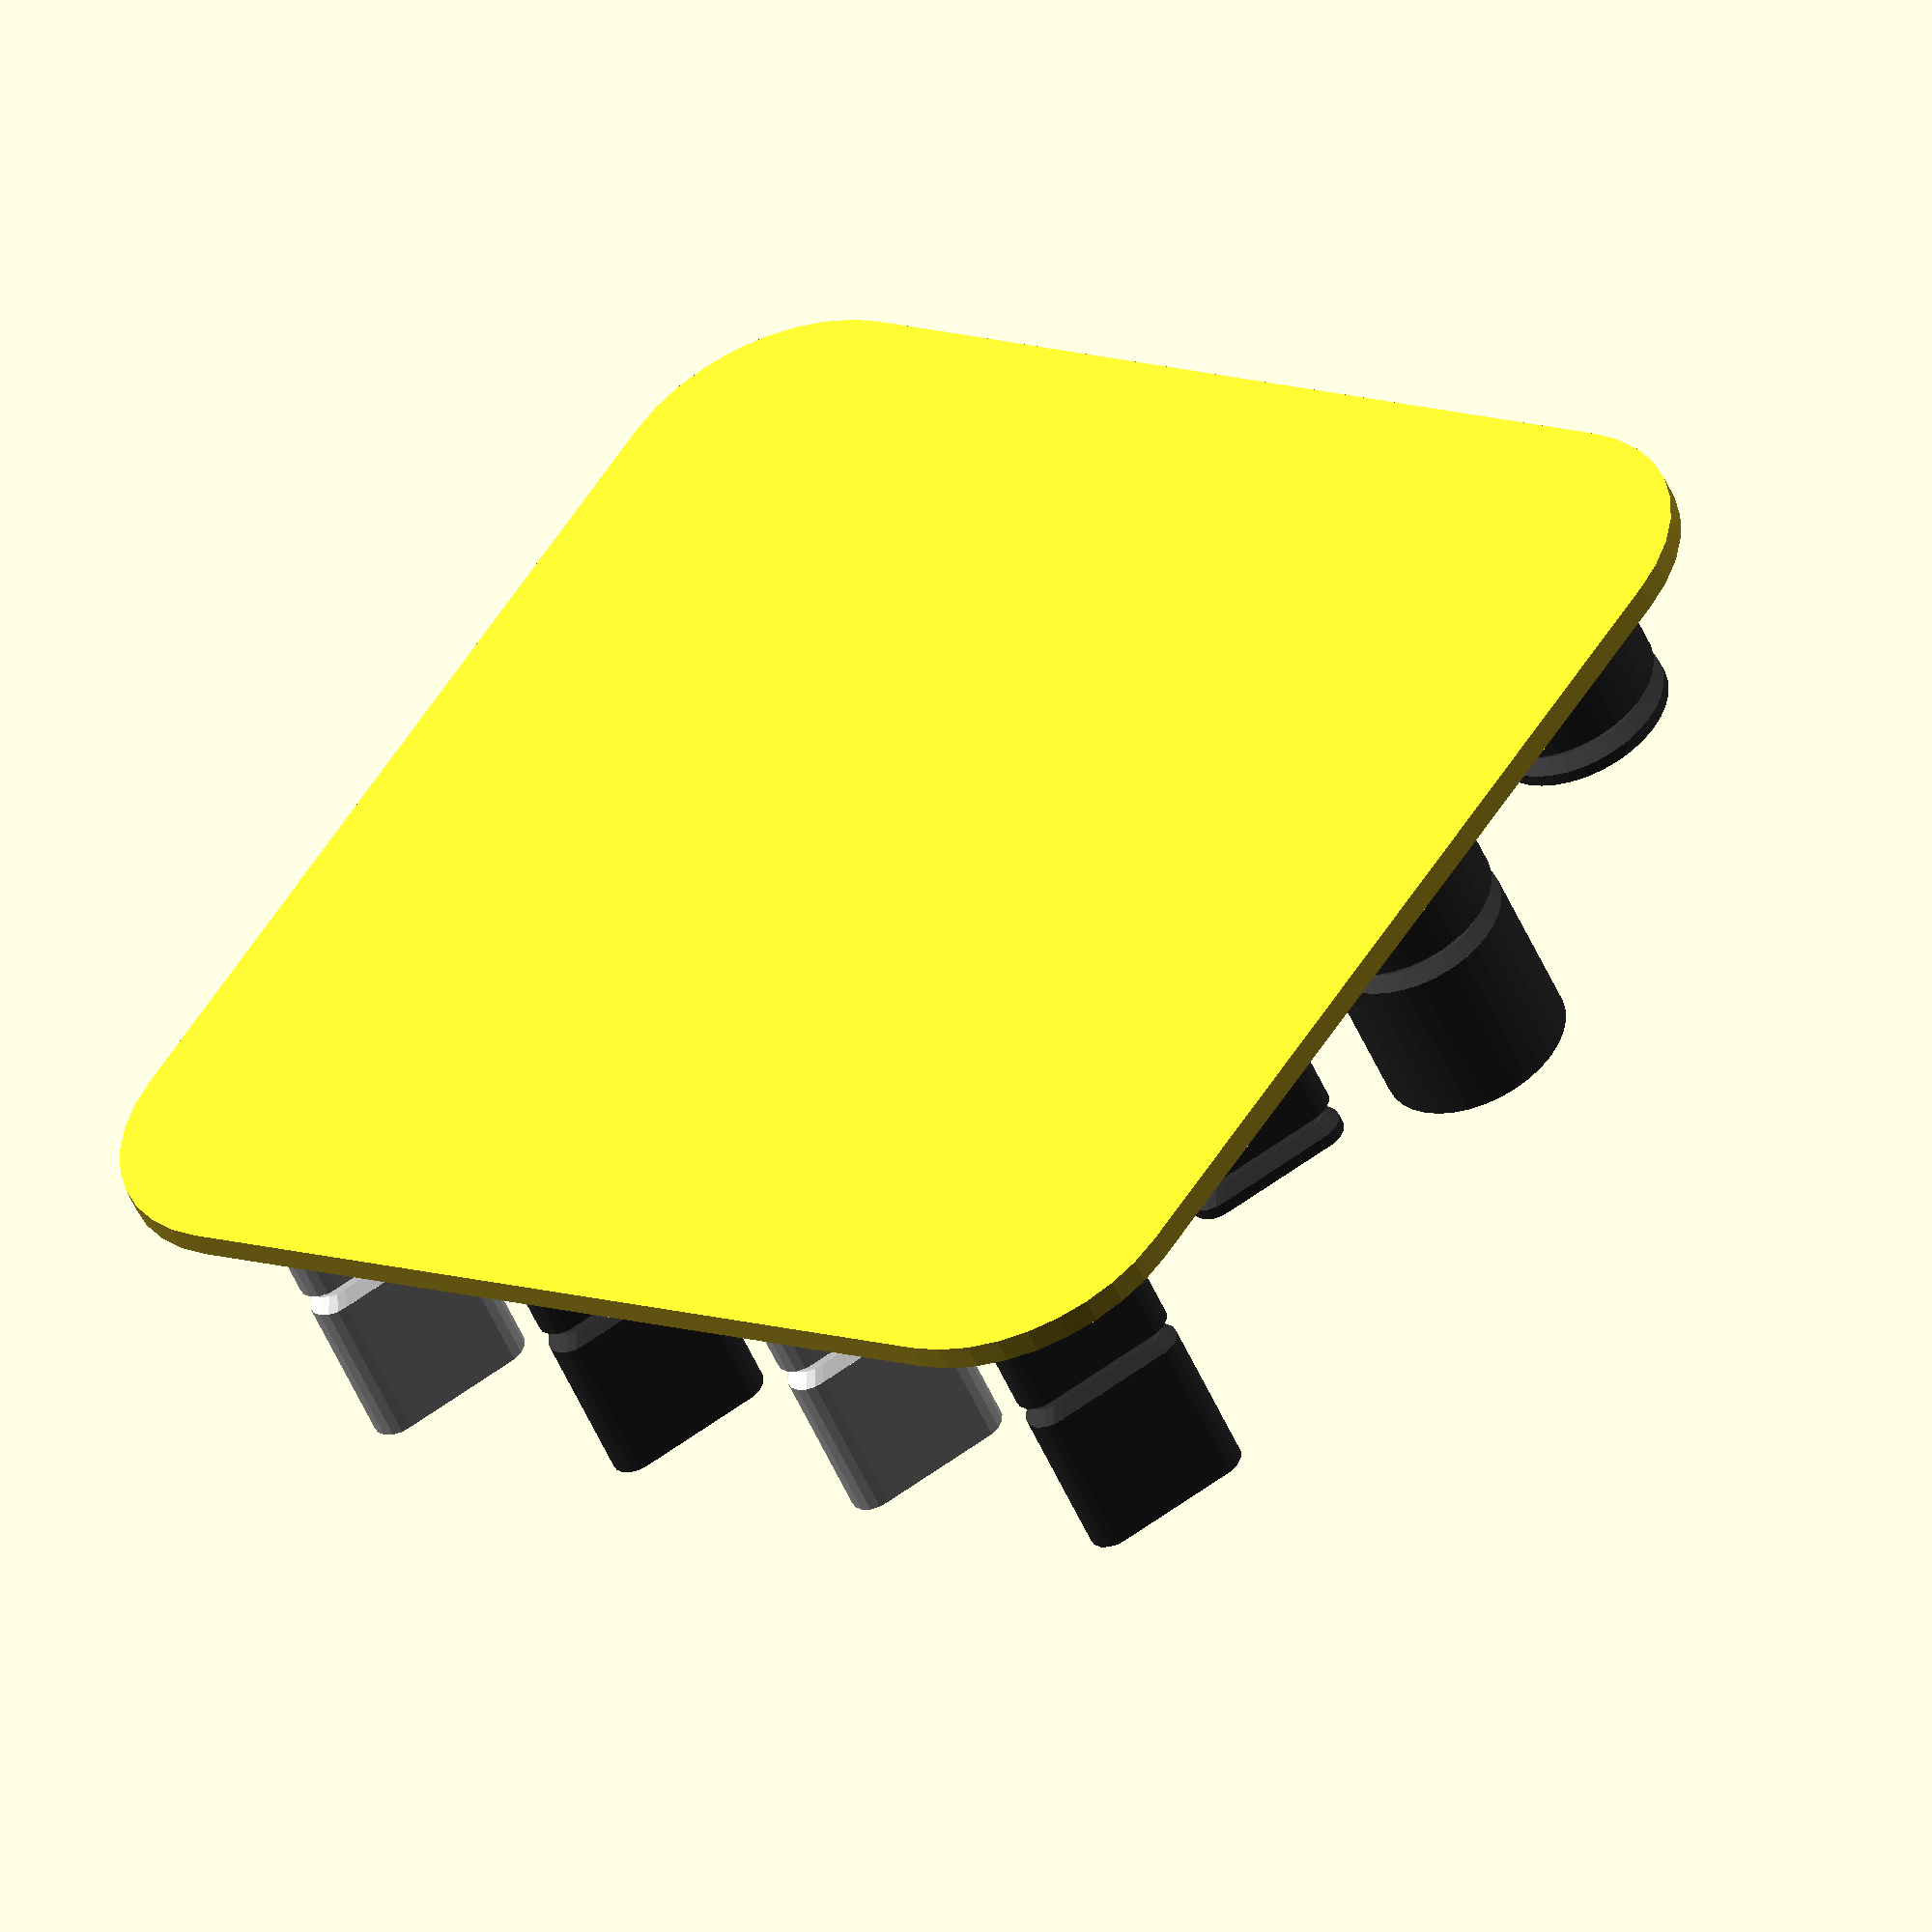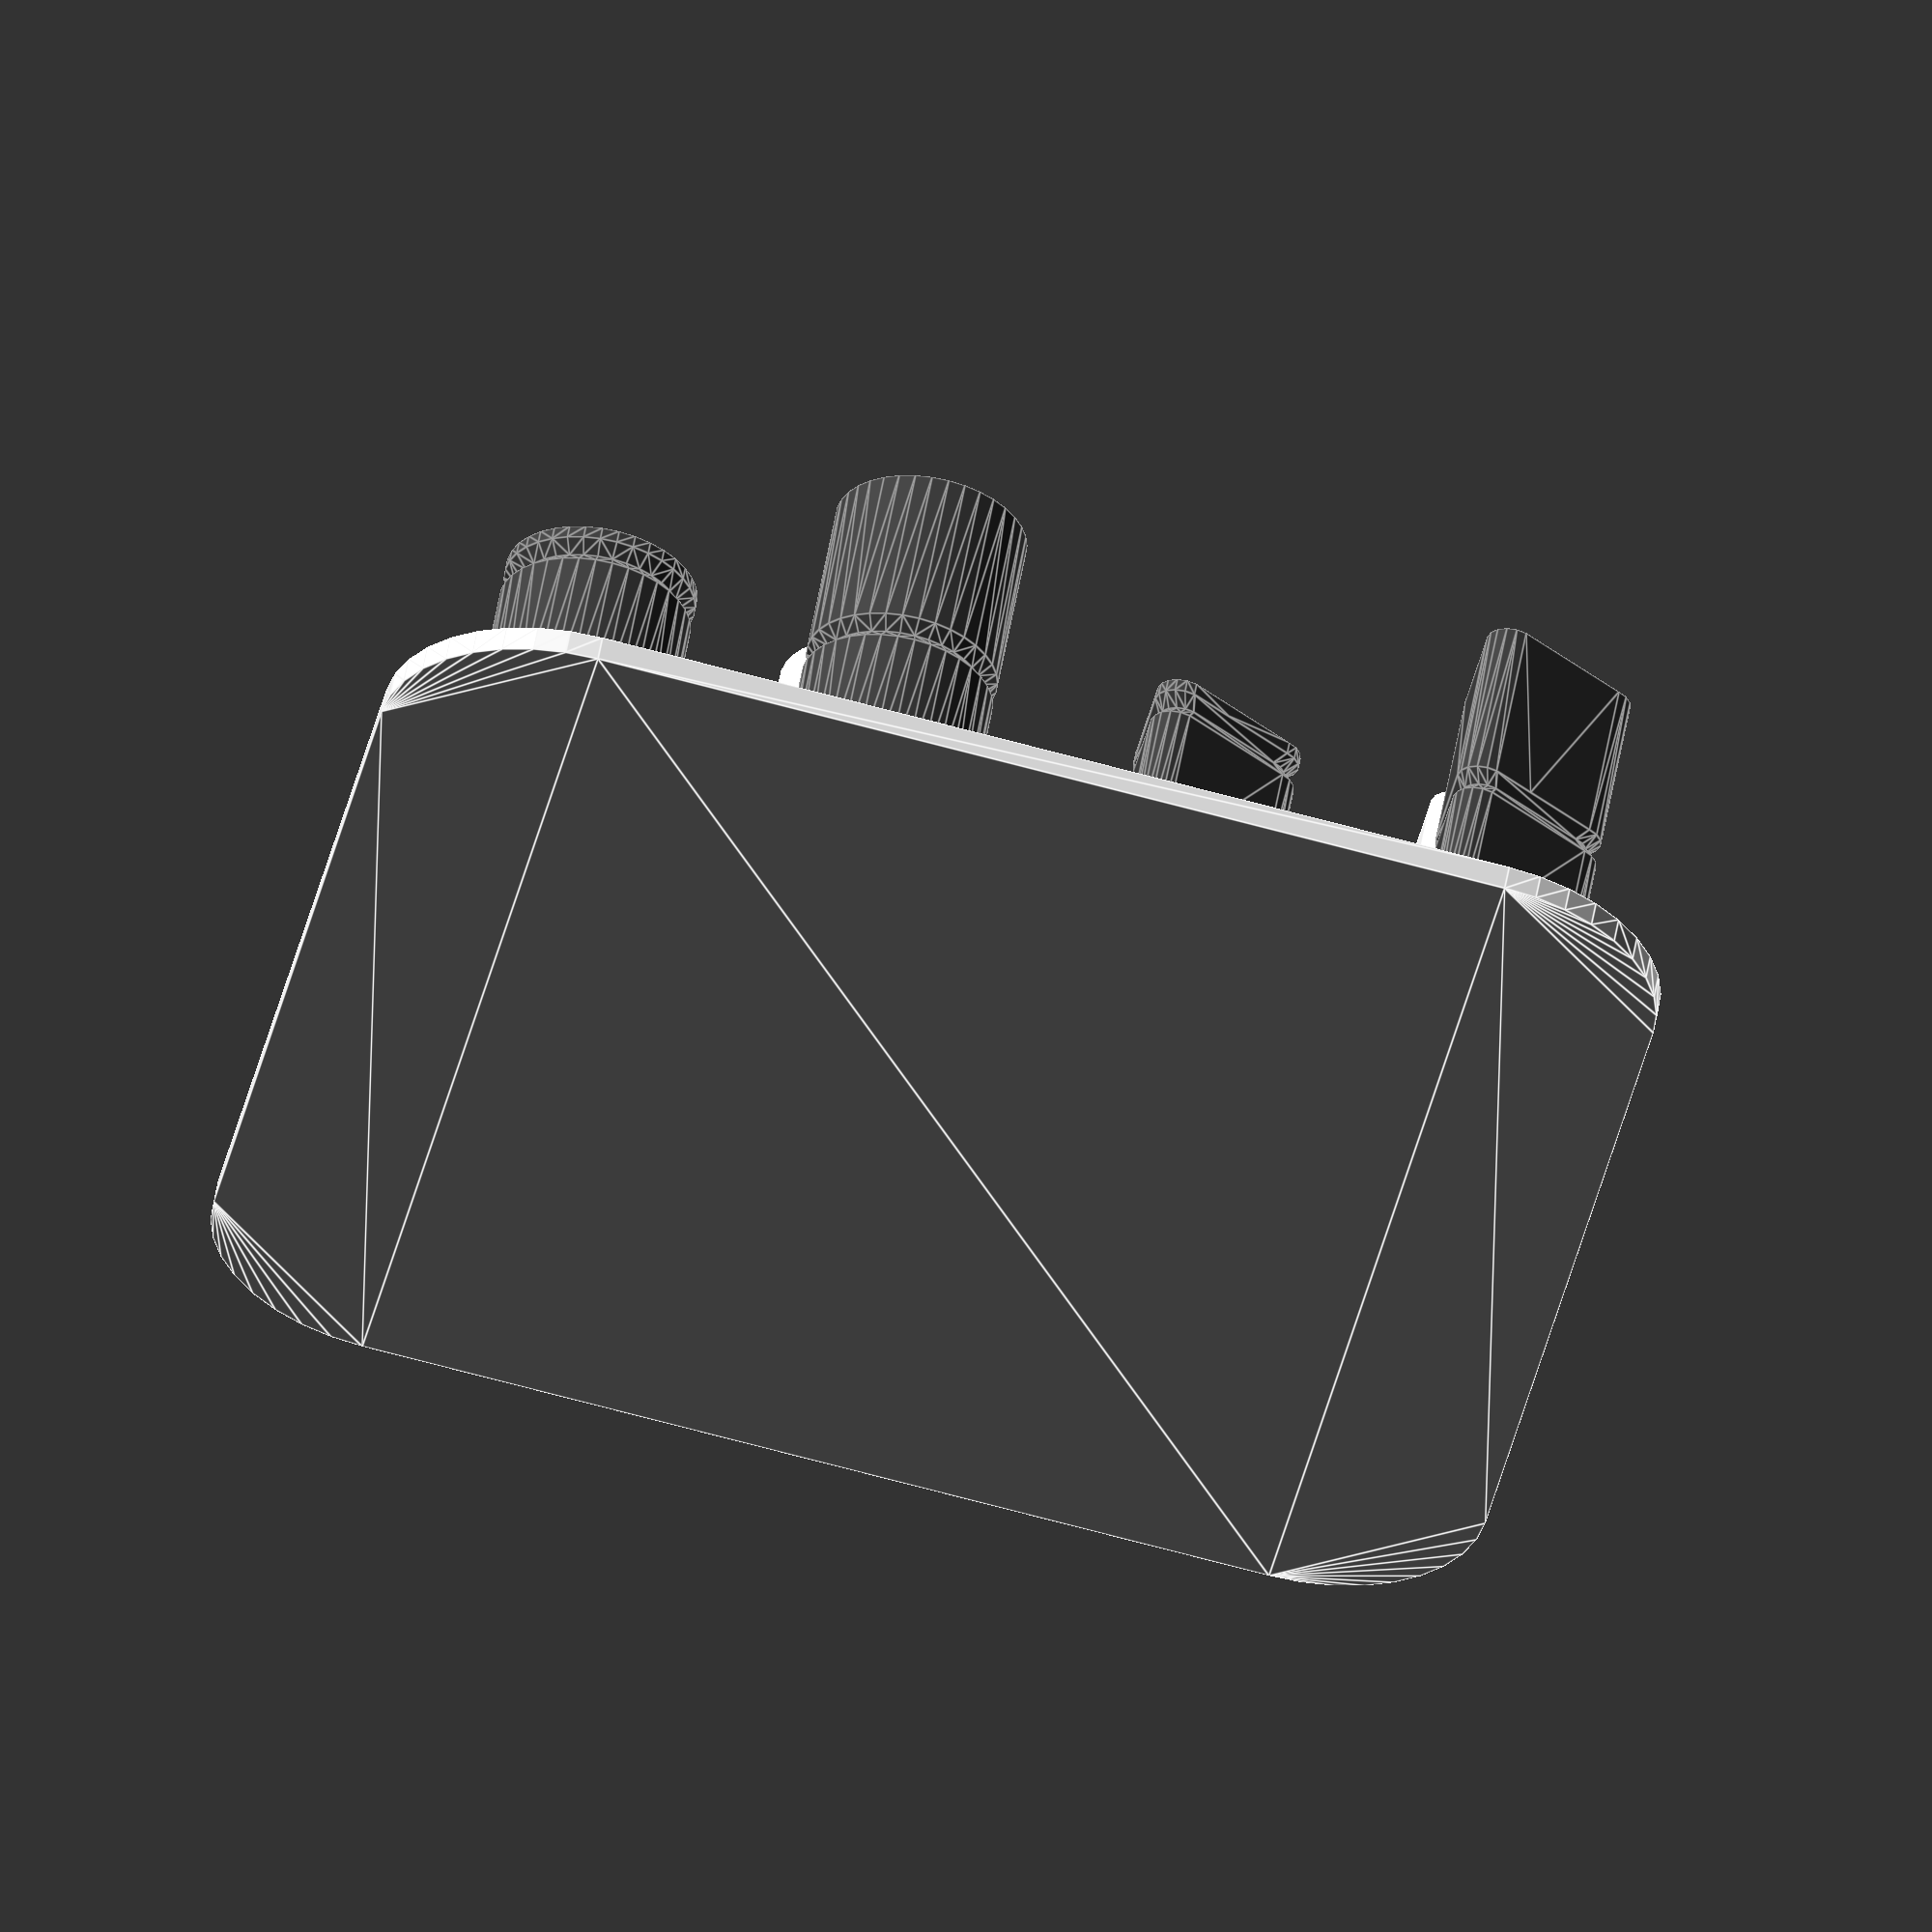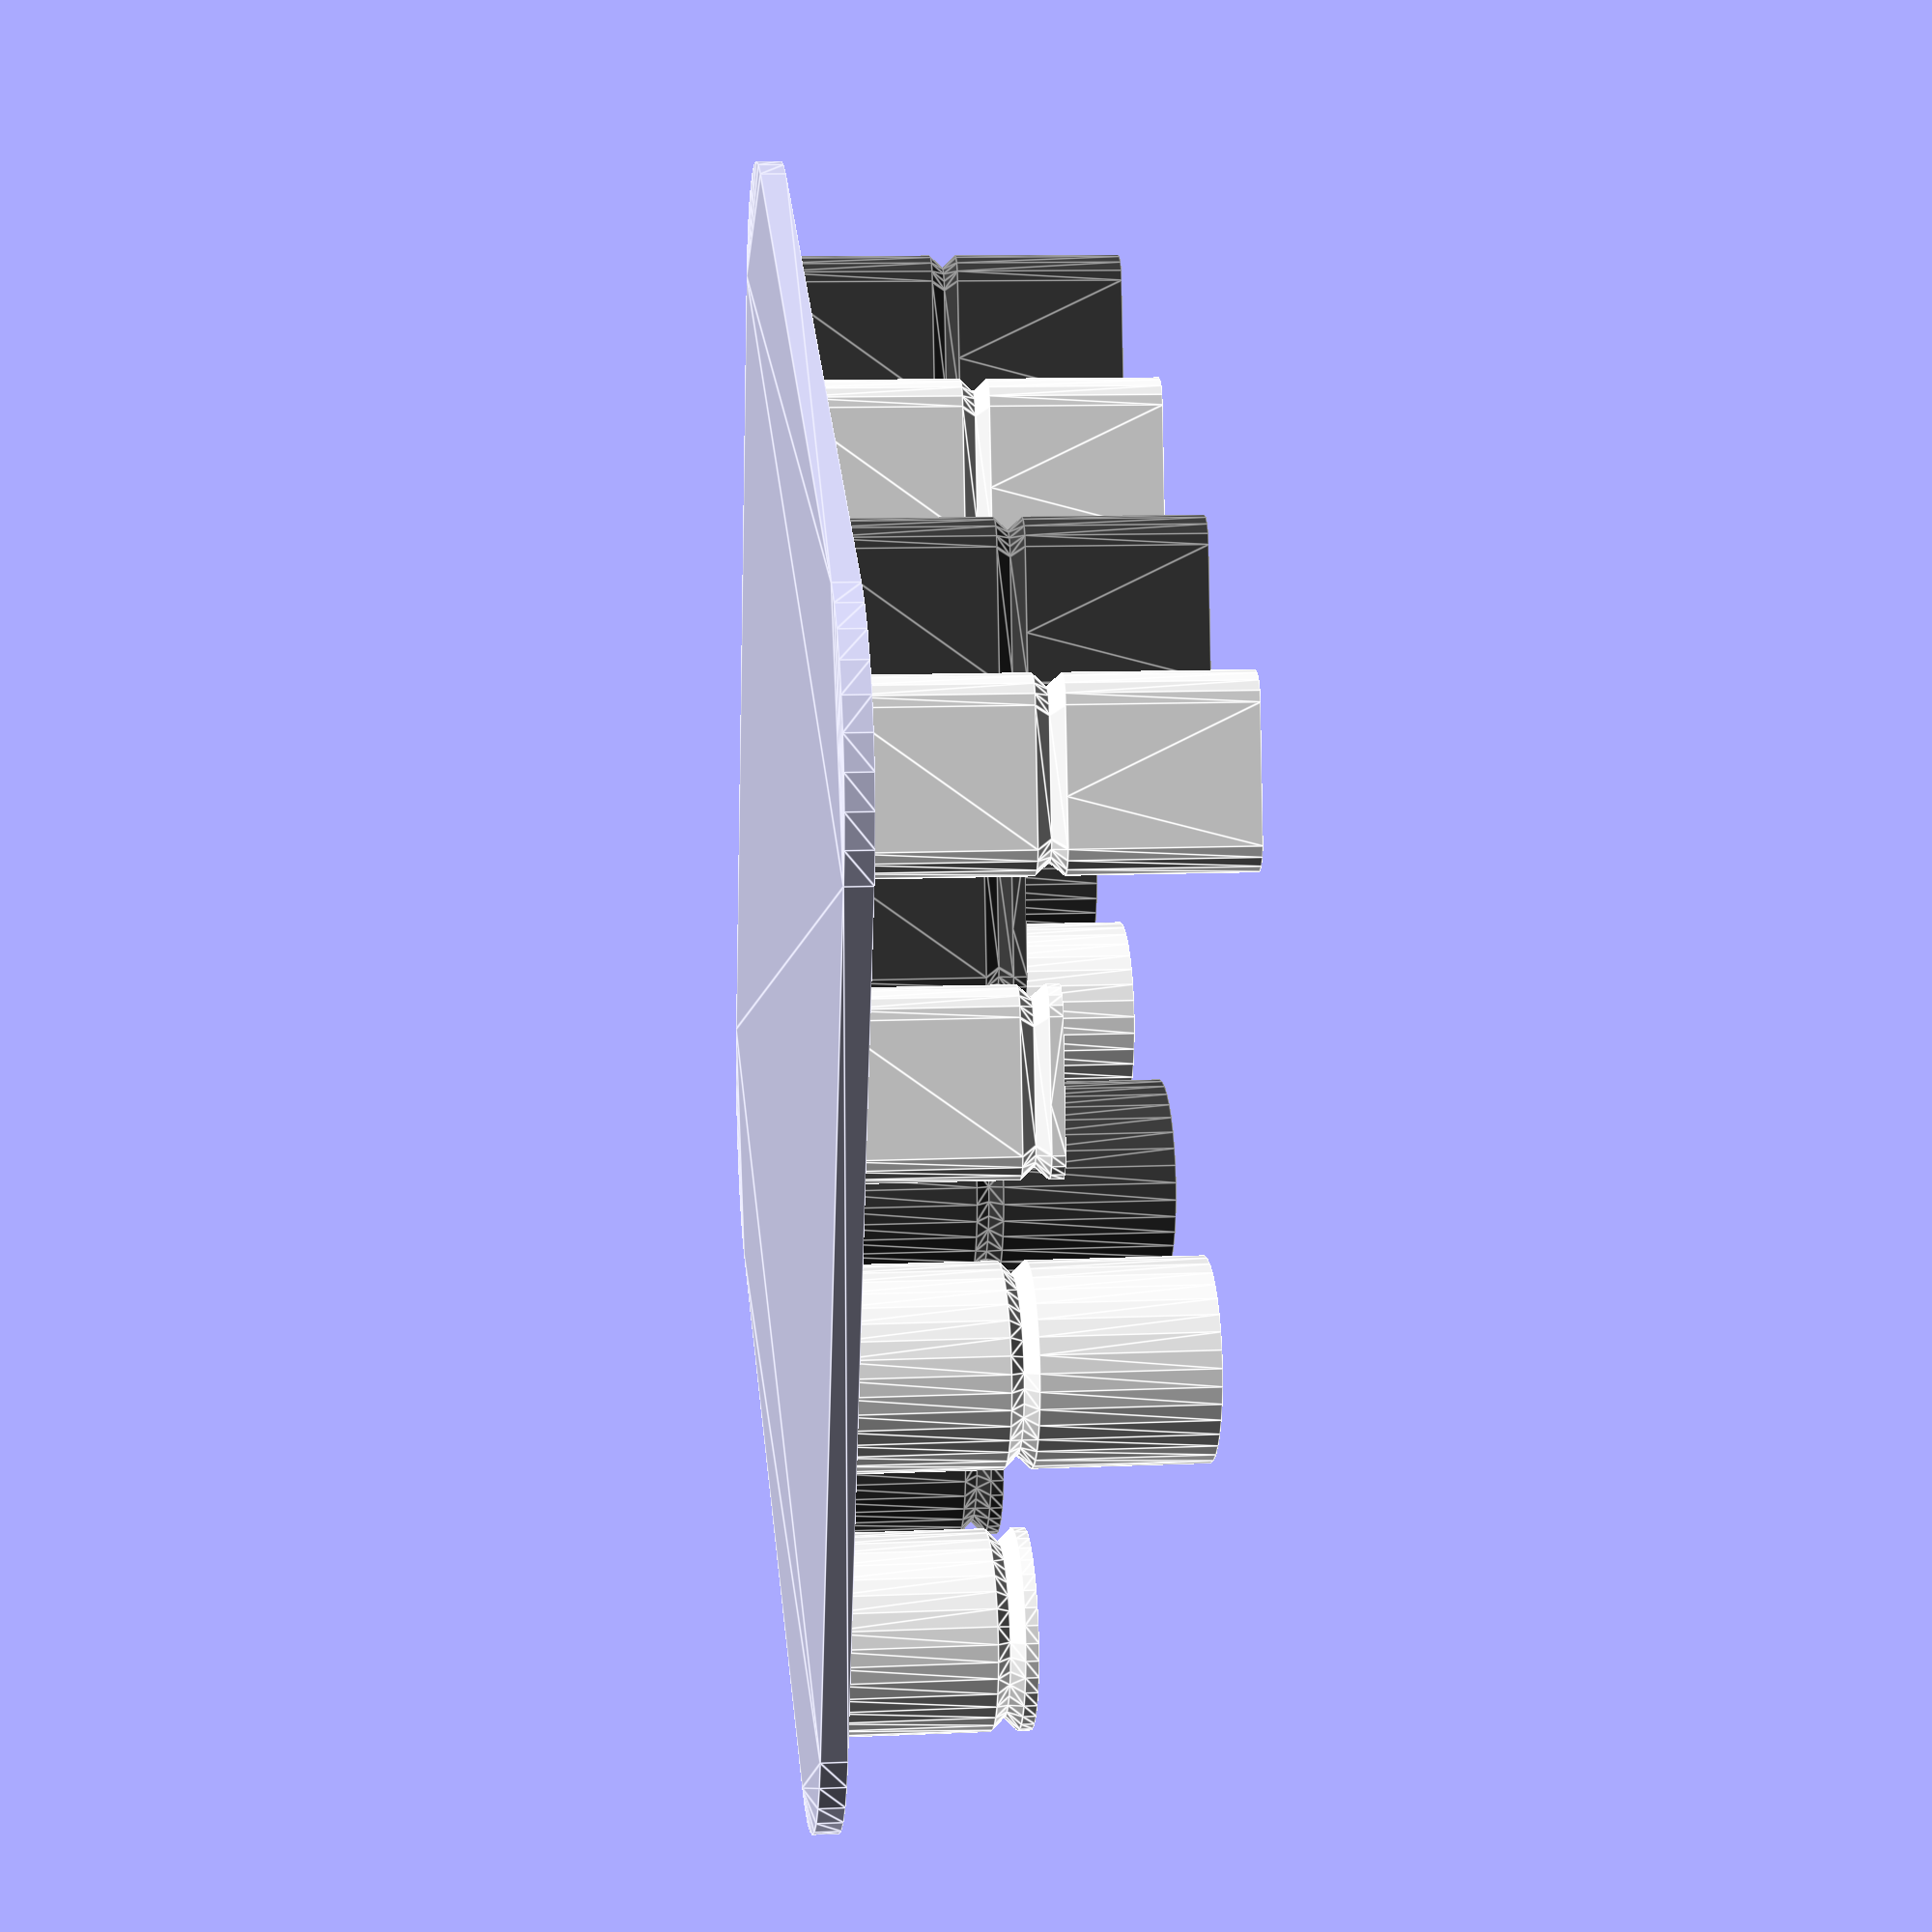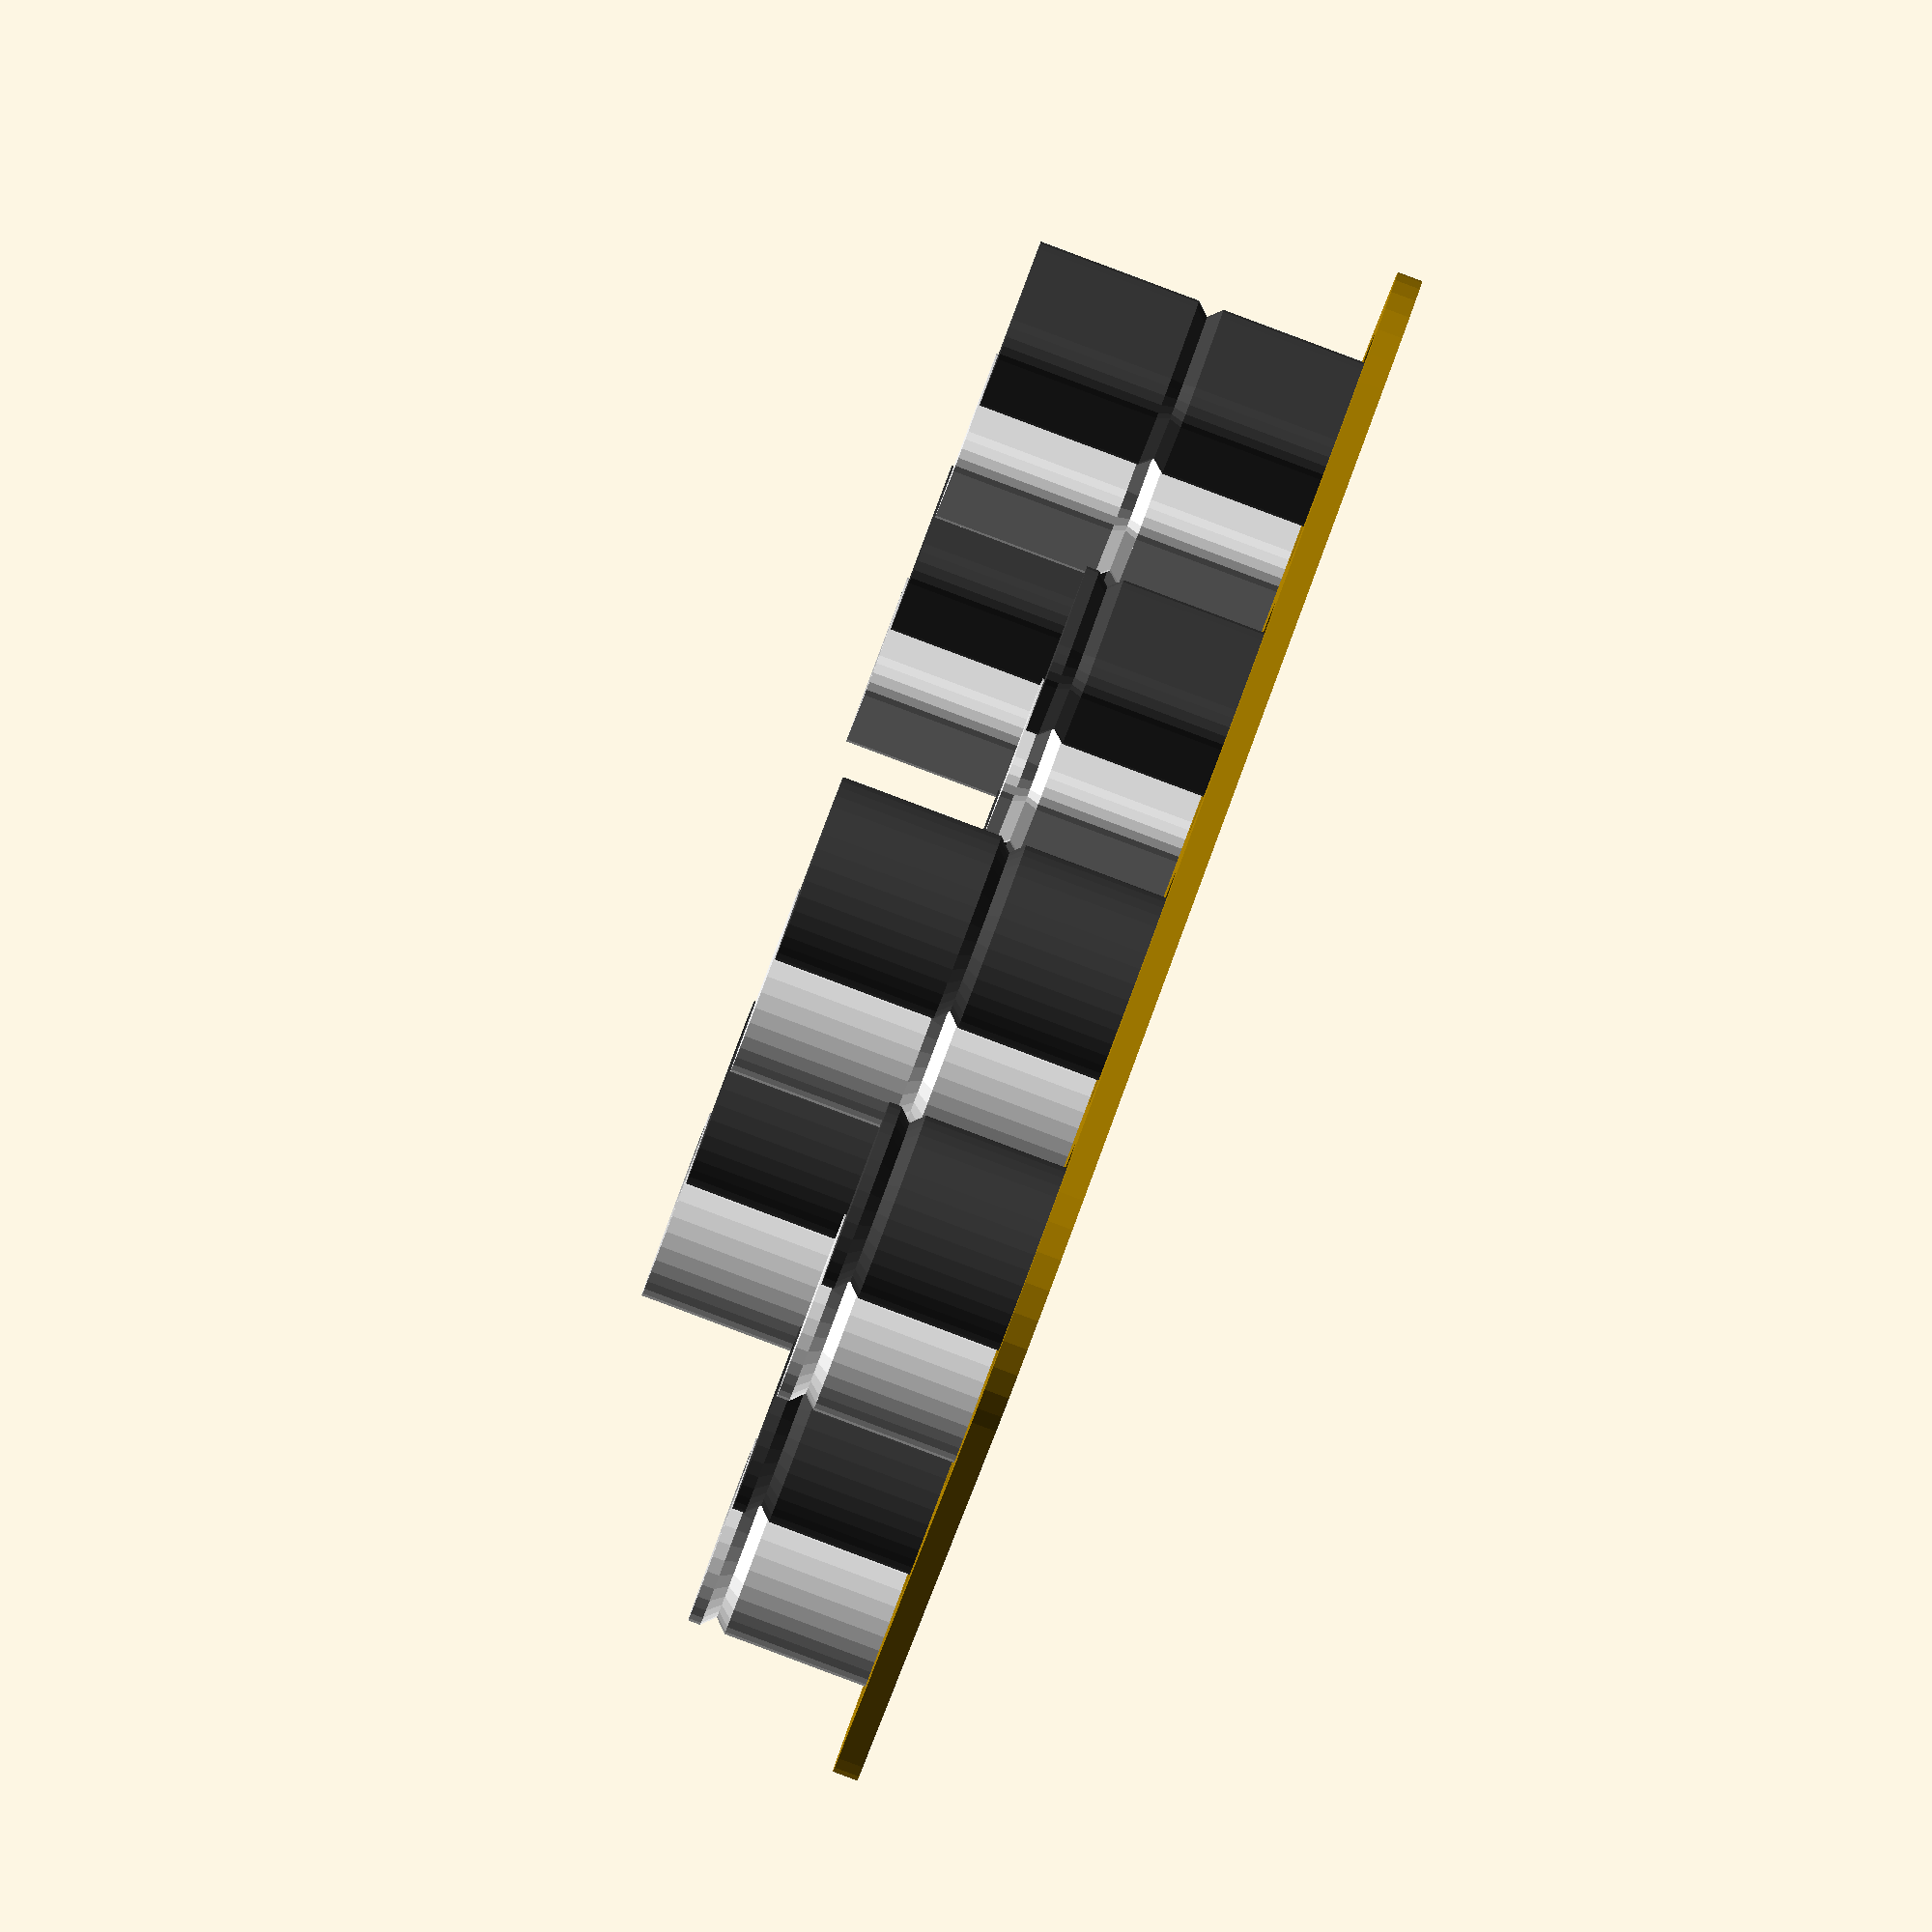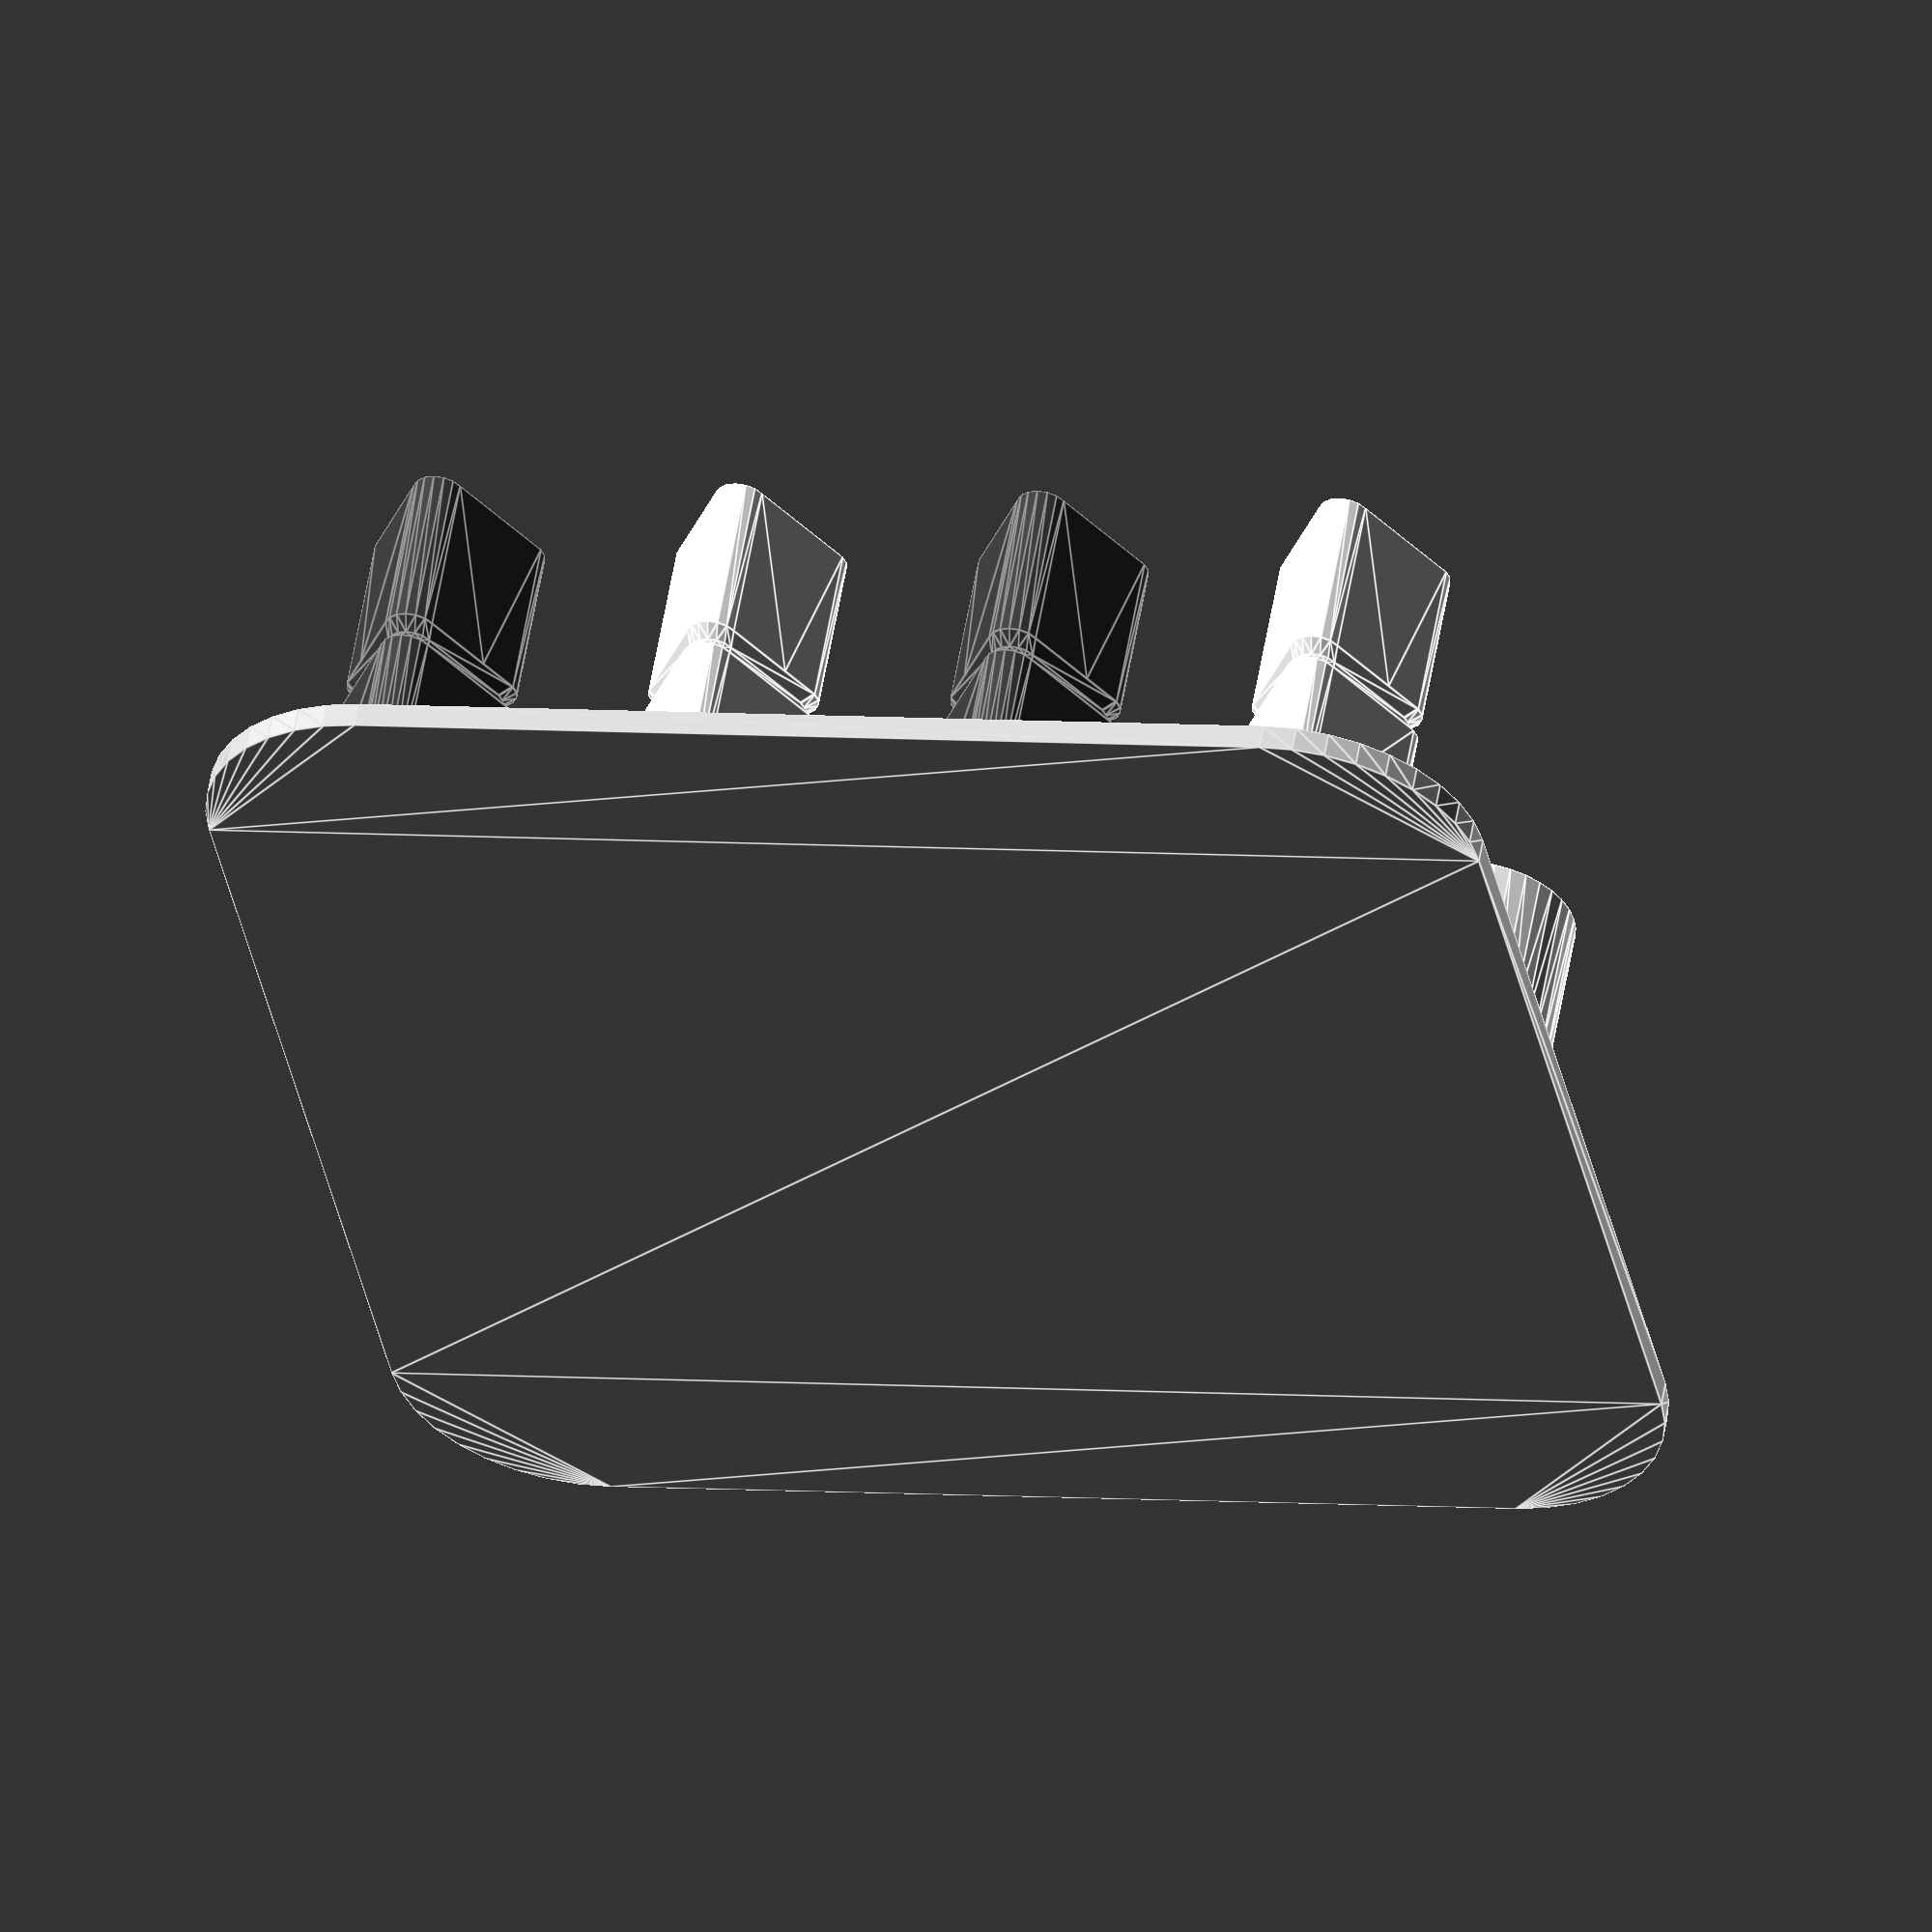
<openscad>
generate = 2; // [0:pieces, 1:board, 2:demo]
wall = 1;
incut = 1;
rounding = 2;
// put 0 for circle
numberOfSides1 = 0;
numberOfSides2 = 3;
bottomHeight = 15;
shortHeight = 16;
tallHeight = 28;
diameter = 15;
solidBase = 7;
boardThickness = 2;
boardHoleDepth = 1.5;
boardPieceTolerance = 2;
boardHoleSpacing = 5;

module dummy() {}
nudge = 0.01;

function getBit(x,n) = floor(x / pow(2,n)) % 2;

// piece(hollow,tall) { outer; inner; }
module piece(hollow,tall) {    
    height = tall ? tallHeight : shortHeight;
    mul = (diameter-2*incut)/diameter;    
    
    difference() {
        union() {
        linear_extrude(height=bottomHeight-2*incut+nudge) children(0);
            
        translate([0,0,bottomHeight-2*incut])  
            linear_extrude(height=incut+nudge,scale=mul) children(0);

       translate([0,0,bottomHeight-incut]) 
            linear_extrude(height=incut+nudge,scale=1/mul) scale(mul) children(0);
        translate([0,0,bottomHeight]) 
            linear_extrude(height=height-bottomHeight) children(0);
        }
        if (hollow) {
            translate([0,0,solidBase])
            linear_extrude(height=tallHeight) 
                scale(mul) children(1);
            translate([0,0,bottomHeight])
                linear_extrude(height=tallHeight)
                children(1);
        }
    }
}

module poly(diameter, inset, sides) {
    if (sides == 0)
        circle(d=diameter-2*inset,$fn=36);
    else {
        rounding1 = inset>0 ? rounding/2 : rounding;
        r = diameter/2 - rounding1-inset;        hull() {
            for (i=[0:sides-1])
                translate(r*[cos(i/sides*360),sin(i/sides*360)]) circle(r=rounding1,$fn=16);
        }
    }
}

module pieces() {
    s = boardHoleSpacing;
    d = diameter + boardPieceTolerance*2;
    dx = d + s;

    for (i=[0:15]) {
        translate([floor(i/4)*dx,(i%4)*dx,0])
            color(getBit(i,0)*0.75*[1,1,1]+[0.25,0.25,0.25])
        render(convexity=2)
                piece(getBit(i,1),getBit(i,2)) {
                    poly(diameter,0,[numberOfSides1,numberOfSides2][getBit(i,3)]);
                    poly(diameter,wall,[numberOfSides1,numberOfSides2][getBit(i,3)]);
            }
    } 
}

module board() {
    s = boardHoleSpacing;
    d = diameter + boardPieceTolerance*2;
    dx = d + s;
    $fn = 36;
    render(convexity=4)
    difference() {
        linear_extrude(height=boardThickness)
        hull() {
            circle(d=dx+s);
            translate([3*dx,0])
            circle(d=dx+s);
            translate([0,3*dx])
            circle(d=dx+s);
            translate([3*dx,3*dx])
            circle(d=dx+s);
        }
        translate([0,0,boardThickness-boardHoleDepth])
            linear_extrude(height=boardThickness)
                for(i=[0:3]) for(j=[0:3])
                    translate([i*dx,j*dx]) circle(d=d);
    }
}

if (generate==1) board(); 
else if (generate==0) pieces();
else if (generate==2) {
    board();
    translate([0,0,boardThickness-boardHoleDepth]) pieces();
}

</openscad>
<views>
elev=50.0 azim=55.8 roll=202.4 proj=o view=wireframe
elev=304.0 azim=169.5 roll=190.1 proj=o view=edges
elev=349.1 azim=250.3 roll=263.9 proj=p view=edges
elev=88.6 azim=336.0 roll=69.5 proj=o view=solid
elev=304.3 azim=281.4 roll=189.6 proj=o view=edges
</views>
